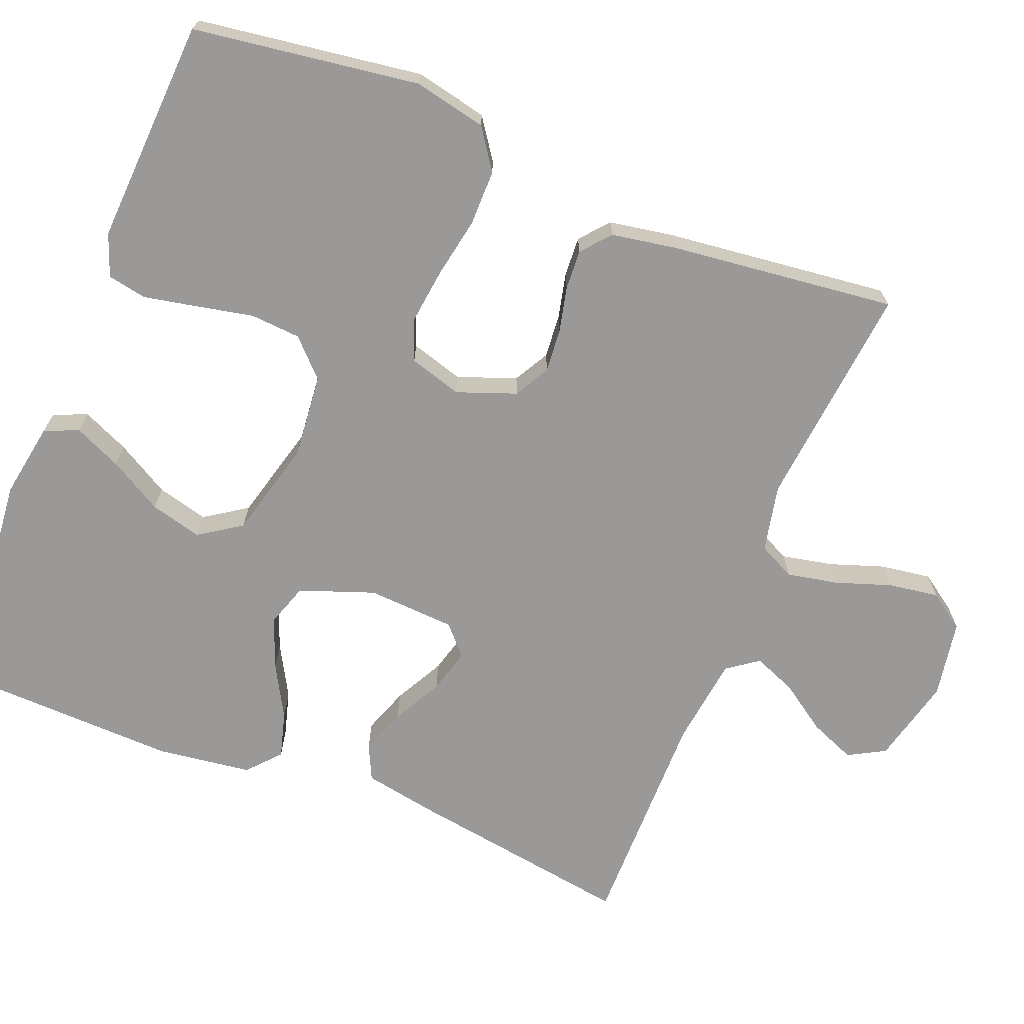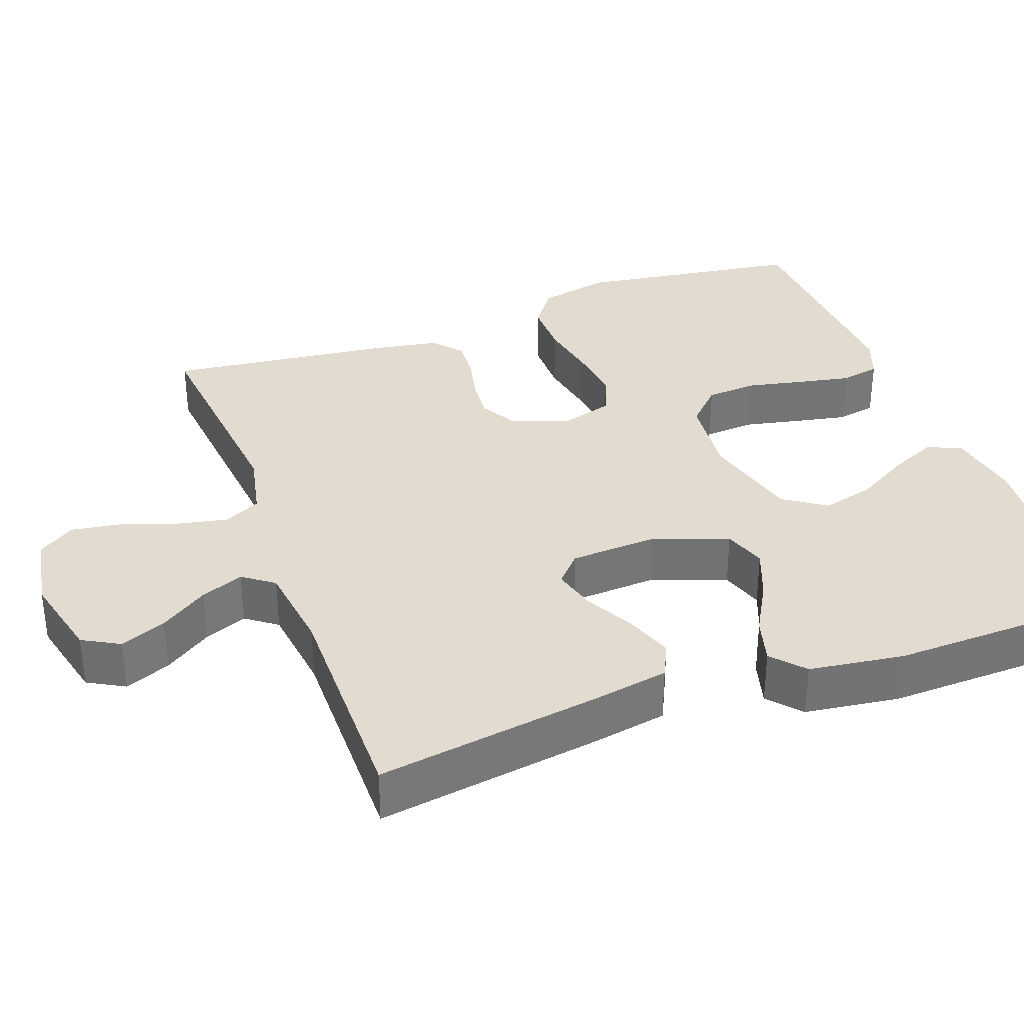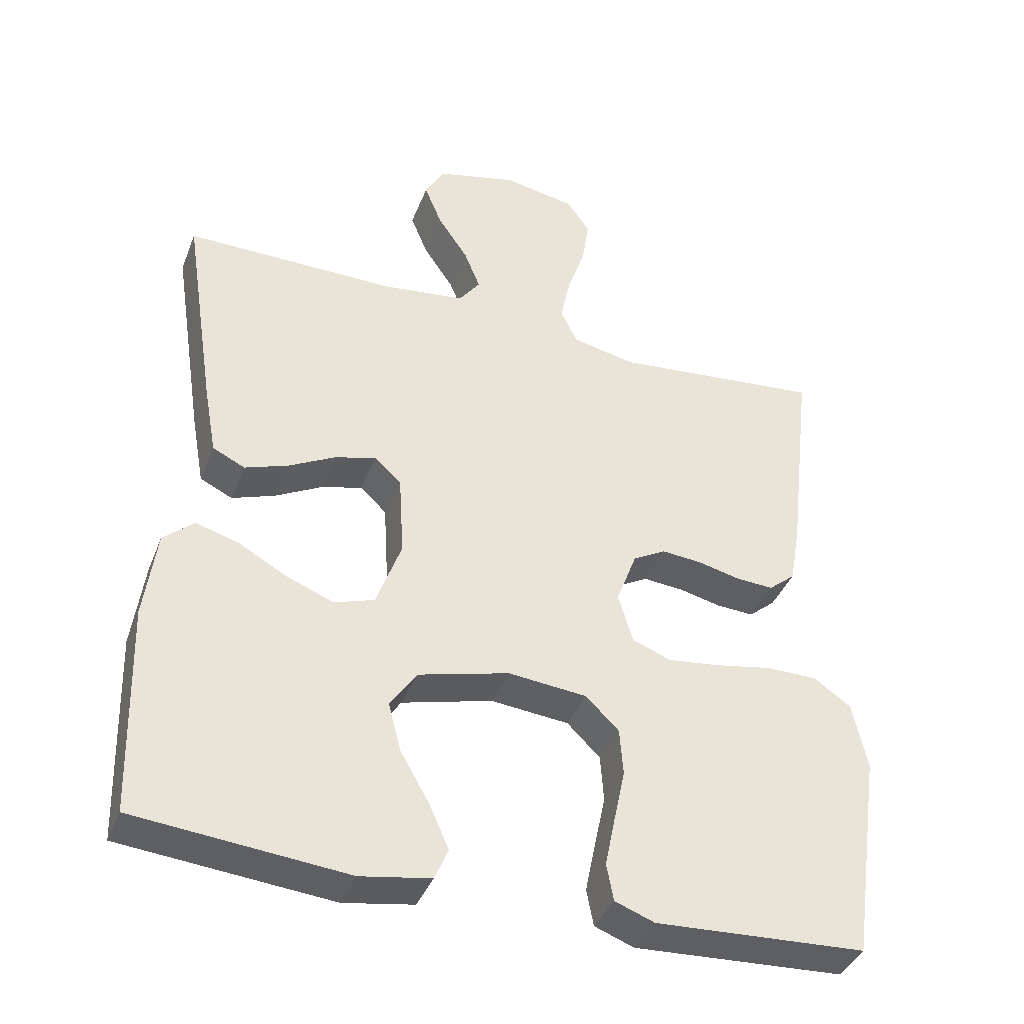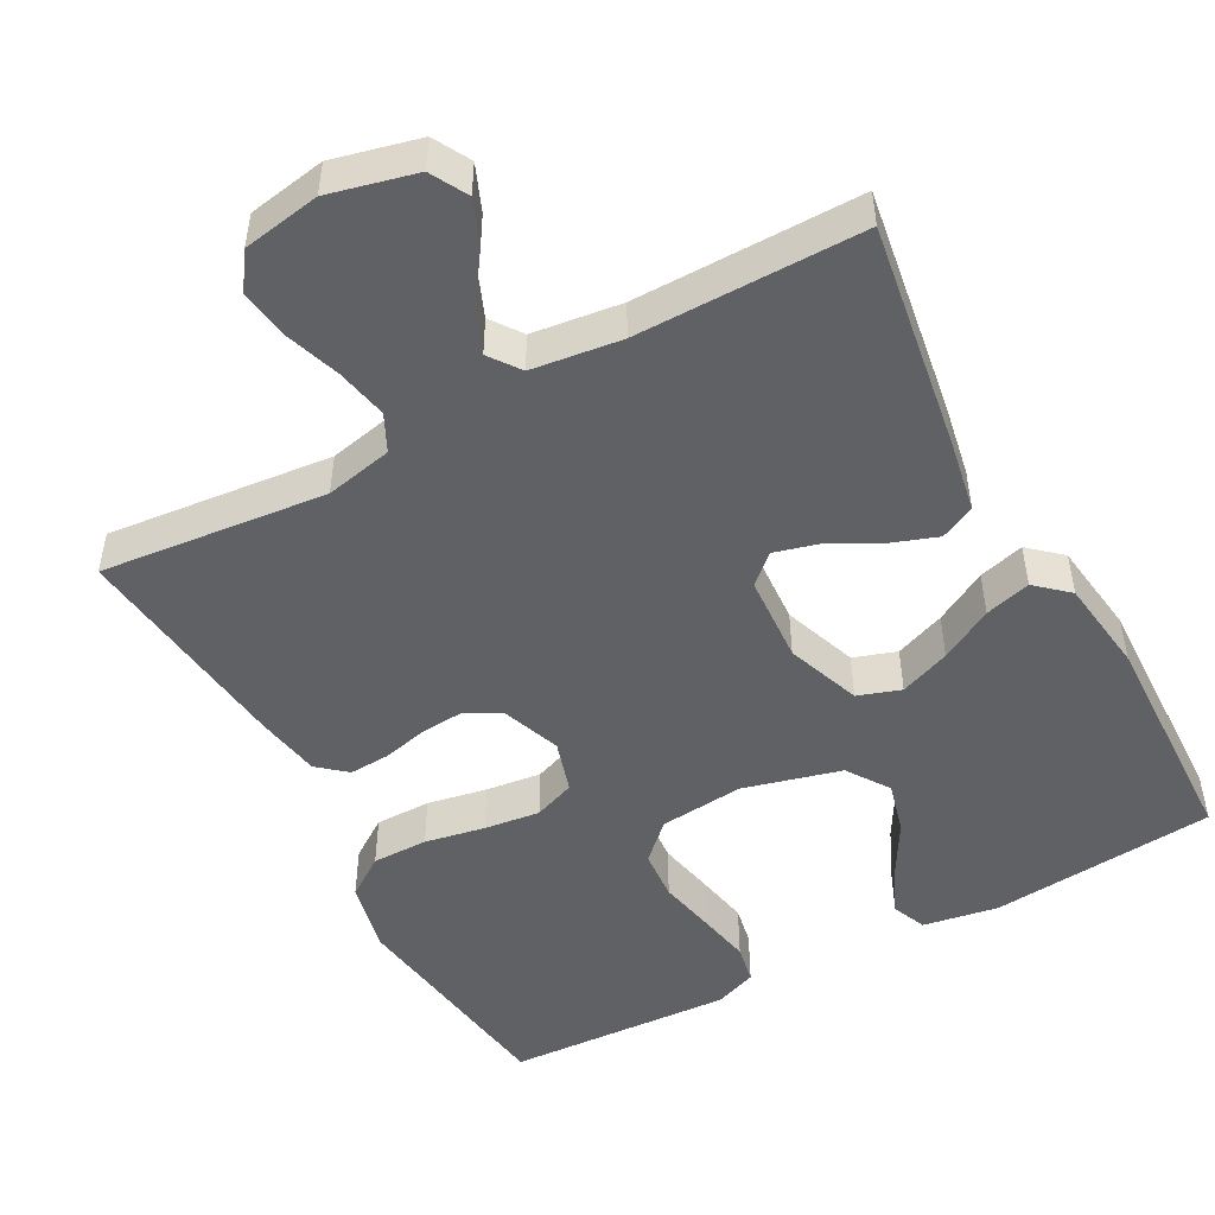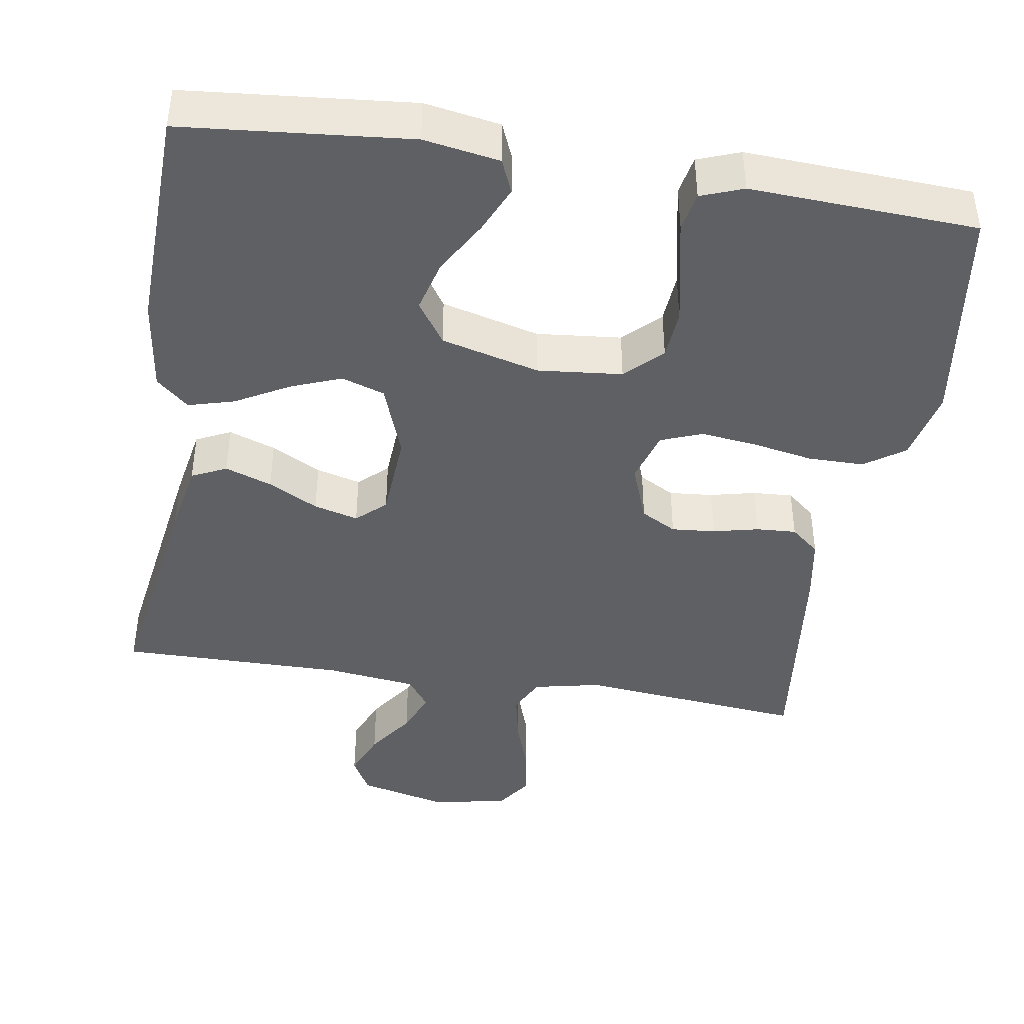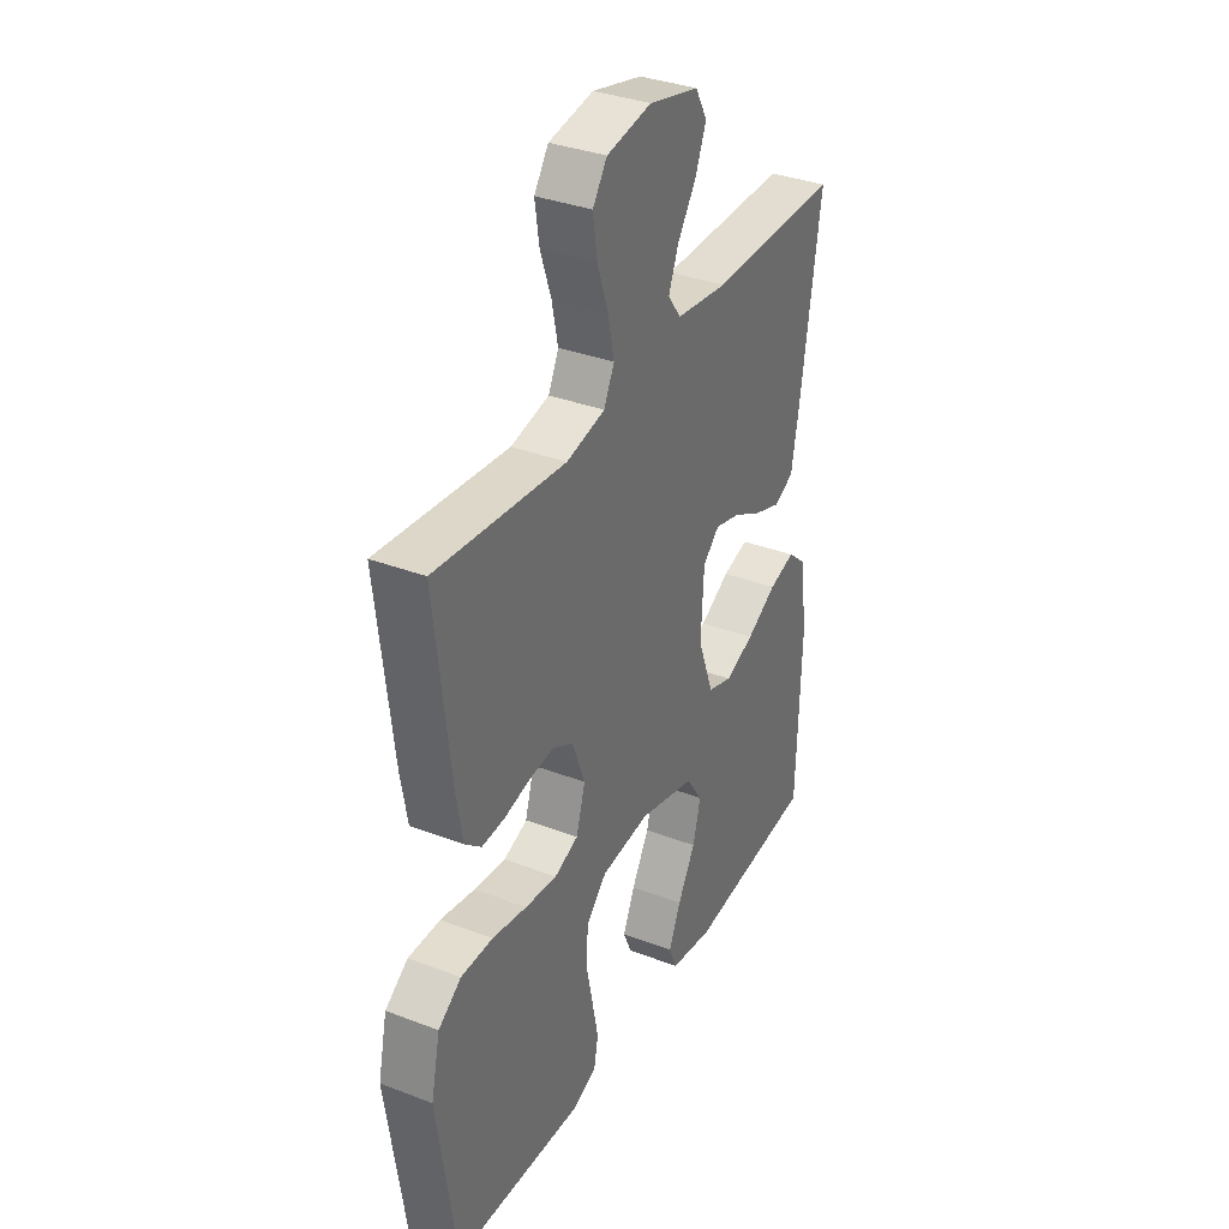
<metadata>
{"format":"obj","ext":"obj","renderer":"f3d","projection":"perspective","resolution":1024,"background":"white","views":[{"elev":-69.1,"azim":-111.8,"up":"+Y"},{"elev":34.4,"azim":70.0,"up":"+Y"},{"elev":-39.4,"azim":159.8,"up":"+Z"},{"elev":-49.4,"azim":28.4,"up":"+Y"},{"elev":-42.4,"azim":170.9,"up":"+Y"},{"elev":34.9,"azim":-63.0,"up":"+Z"}]}
</metadata>
<code>
v 0.5 0.07 -0.5
v 0.2 0.07 -0.528
v 0.1 0.07 -0.511
v 0.081 0.07 -0.466
v 0.109 0.07 -0.403
v 0.15 0.07 -0.332
v 0.168 0.07 -0.263
v 0.13 0.07 -0.207
v 0 0.07 -0.173
v -0.112 0.07 -0.184
v -0.159 0.07 -0.23
v -0.164 0.07 -0.297
v -0.148 0.07 -0.373
v -0.134 0.07 -0.443
v -0.144 0.07 -0.495
v -0.2 0.07 -0.516
v -0.5 0.07 -0.5
v -0.543 0.07 -0.2
v -0.522 0.07 -0.104
v -0.469 0.07 -0.067
v -0.395 0.07 -0.067
v -0.315 0.07 -0.082
v -0.241 0.07 -0.091
v -0.186 0.07 -0.07
v -0.165 0.07 0
v -0.194 0.07 0.078
v -0.241 0.07 0.104
v -0.299 0.07 0.099
v -0.359 0.07 0.085
v -0.412 0.07 0.082
v -0.45 0.07 0.114
v -0.465 0.07 0.2
v -0.5 0.07 0.5
v -0.2 0.07 0.47
v -0.111 0.07 0.489
v -0.087 0.07 0.538
v -0.101 0.07 0.606
v -0.126 0.07 0.679
v -0.136 0.07 0.746
v -0.103 0.07 0.794
v 0 0.07 0.812
v 0.115 0.07 0.784
v 0.142 0.07 0.735
v 0.117 0.07 0.674
v 0.074 0.07 0.611
v 0.051 0.07 0.554
v 0.081 0.07 0.513
v 0.2 0.07 0.498
v 0.5 0.07 0.5
v 0.454 0.07 0.2
v 0.436 0.07 0.101
v 0.39 0.07 0.079
v 0.328 0.07 0.101
v 0.262 0.07 0.136
v 0.203 0.07 0.152
v 0.165 0.07 0.117
v 0.158 0.07 0
v 0.194 0.07 -0.099
v 0.251 0.07 -0.118
v 0.318 0.07 -0.092
v 0.388 0.07 -0.053
v 0.449 0.07 -0.036
v 0.492 0.07 -0.074
v 0.509 0.07 -0.2
v 0.5 0 -0.5
v 0.2 0 -0.528
v 0.1 0 -0.511
v 0.081 0 -0.466
v 0.109 0 -0.403
v 0.15 0 -0.332
v 0.168 0 -0.263
v 0.13 0 -0.207
v 0 0 -0.173
v -0.112 0 -0.184
v -0.159 0 -0.23
v -0.164 0 -0.297
v -0.148 0 -0.373
v -0.134 0 -0.443
v -0.144 0 -0.495
v -0.2 0 -0.516
v -0.5 0 -0.5
v -0.543 0 -0.2
v -0.522 0 -0.104
v -0.469 0 -0.067
v -0.395 0 -0.067
v -0.315 0 -0.082
v -0.241 0 -0.091
v -0.186 0 -0.07
v -0.165 0 0
v -0.194 0 0.078
v -0.241 0 0.104
v -0.299 0 0.099
v -0.359 0 0.085
v -0.412 0 0.082
v -0.45 0 0.114
v -0.465 0 0.2
v -0.5 0 0.5
v -0.2 0 0.47
v -0.111 0 0.489
v -0.087 0 0.538
v -0.101 0 0.606
v -0.126 0 0.679
v -0.136 0 0.746
v -0.103 0 0.794
v 0 0 0.812
v 0.115 0 0.784
v 0.142 0 0.735
v 0.117 0 0.674
v 0.074 0 0.611
v 0.051 0 0.554
v 0.081 0 0.513
v 0.2 0 0.498
v 0.5 0 0.5
v 0.454 0 0.2
v 0.436 0 0.101
v 0.39 0 0.079
v 0.328 0 0.101
v 0.262 0 0.136
v 0.203 0 0.152
v 0.165 0 0.117
v 0.158 0 0
v 0.194 0 -0.099
v 0.251 0 -0.118
v 0.318 0 -0.092
v 0.388 0 -0.053
v 0.449 0 -0.036
v 0.492 0 -0.074
v 0.509 0 -0.2
f 4 5 6
f 3 4 6
f 2 3 6
f 1 2 6
f 64 1 6
f 63 64 6
f 62 63 6
f 61 62 6
f 60 61 6
f 59 60 6 7
f 58 59 7 8
f 57 58 8 9
f 56 57 9 10
f 52 53 54
f 51 52 54
f 50 51 54
f 49 50 54
f 48 49 54
f 47 48 54 55
f 46 47 55 56
f 43 44 45
f 42 43 45
f 41 42 45
f 40 41 45
f 39 40 45
f 38 39 45
f 37 38 45
f 36 37 45 46
f 56 10 11
f 46 56 11
f 36 46 11
f 35 36 11
f 32 33 34
f 31 32 34
f 30 31 34
f 29 30 34
f 28 29 34
f 27 28 34 35
f 20 21 22
f 19 20 22
f 18 19 22
f 17 18 22
f 16 17 22
f 15 16 22
f 14 15 22
f 13 14 22
f 12 13 22
f 12 22 23
f 11 12 23 24
f 26 27 35
f 25 26 35
f 25 35 11
f 11 24 25
f 70 69 68
f 70 68 67
f 70 67 66
f 70 66 65
f 70 65 128
f 70 128 127
f 70 127 126
f 70 126 125
f 70 125 124
f 71 70 124 123
f 72 71 123 122
f 73 72 122 121
f 74 73 121 120
f 118 117 116
f 118 116 115
f 118 115 114
f 118 114 113
f 118 113 112
f 119 118 112 111
f 120 119 111 110
f 109 108 107
f 109 107 106
f 109 106 105
f 109 105 104
f 109 104 103
f 109 103 102
f 109 102 101
f 110 109 101 100
f 75 74 120
f 75 120 110
f 75 110 100
f 75 100 99
f 98 97 96
f 98 96 95
f 98 95 94
f 98 94 93
f 98 93 92
f 99 98 92 91
f 86 85 84
f 86 84 83
f 86 83 82
f 86 82 81
f 86 81 80
f 86 80 79
f 86 79 78
f 86 78 77
f 86 77 76
f 87 86 76
f 88 87 76 75
f 99 91 90
f 99 90 89
f 75 99 89
f 89 88 75
f 1 65 66 2
f 2 66 67 3
f 3 67 68 4
f 4 68 69 5
f 5 69 70 6
f 6 70 71 7
f 7 71 72 8
f 8 72 73 9
f 9 73 74 10
f 10 74 75 11
f 11 75 76 12
f 12 76 77 13
f 13 77 78 14
f 14 78 79 15
f 15 79 80 16
f 16 80 81 17
f 17 81 82 18
f 18 82 83 19
f 19 83 84 20
f 20 84 85 21
f 21 85 86 22
f 22 86 87 23
f 23 87 88 24
f 24 88 89 25
f 25 89 90 26
f 26 90 91 27
f 27 91 92 28
f 28 92 93 29
f 29 93 94 30
f 30 94 95 31
f 31 95 96 32
f 32 96 97 33
f 33 97 98 34
f 34 98 99 35
f 35 99 100 36
f 36 100 101 37
f 37 101 102 38
f 38 102 103 39
f 39 103 104 40
f 40 104 105 41
f 41 105 106 42
f 42 106 107 43
f 43 107 108 44
f 44 108 109 45
f 45 109 110 46
f 46 110 111 47
f 47 111 112 48
f 48 112 113 49
f 49 113 114 50
f 50 114 115 51
f 51 115 116 52
f 52 116 117 53
f 53 117 118 54
f 54 118 119 55
f 55 119 120 56
f 56 120 121 57
f 57 121 122 58
f 58 122 123 59
f 59 123 124 60
f 60 124 125 61
f 61 125 126 62
f 62 126 127 63
f 63 127 128 64
f 64 128 65 1

</code>
